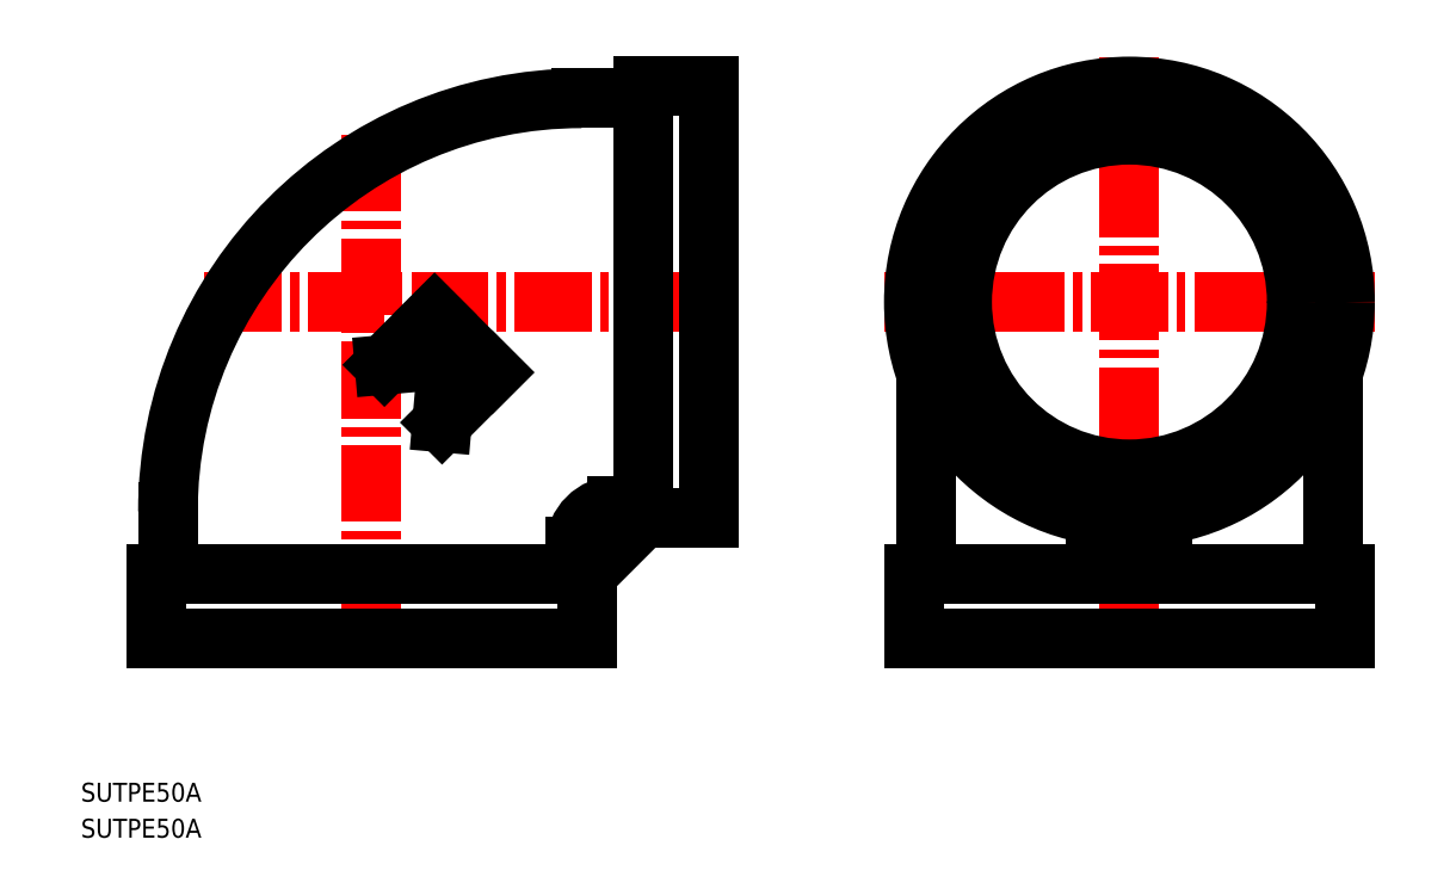
<metadata>
{"format":"dxf","ext":"dxf","renderer":"ezdxf+matplotlib","layout":"modelspace","background":"white","min_lineweight":24,"dpi":150}
</metadata>
<code>
0
SECTION
2
ENTITIES
0
TEXT
8
0
10
46.73
20
157
30
0
40
3.2
1
SUTPE50A
0
TEXT
8
0
10
46.73
20
150.9
30
0
40
3.2
1
SUTPE50A
0
LINE
8
CENTER
10
95.96
20
269.9
30
0
11
95.96
21
179.6
31
0
0
LINE
8
CENTER
10
224.2
20
283.1
30
0
11
224.2
21
179.6
31
0
0
LINE
8
CENTER
10
265.7
20
241.6
30
0
11
182.7
21
241.6
31
0
0
LINE
8
CENTER
10
67.67
20
241.6
30
0
11
158
21
241.6
31
0
0
LINE
8
0
10
59.46
20
184.6
30
0
11
132.5
21
184.6
31
0
0
LINE
8
0
10
59.46
20
195.6
30
0
11
132.5
21
195.6
31
0
0
LINE
8
0
10
132.5
20
195.6
30
0
11
132.5
21
184.6
31
0
0
LINE
8
0
10
130.5
20
200.1
30
0
11
130.5
21
195.6
31
0
0
LINE
8
0
10
59.46
20
195.6
30
0
11
59.46
21
184.6
31
0
0
LINE
8
0
10
61.46
20
206.1
30
0
11
61.46
21
195.6
31
0
0
LINE
8
0
10
153
20
205.1
30
0
11
153
21
278.1
31
0
0
LINE
8
0
10
142
20
205.1
30
0
11
142
21
278.1
31
0
0
LINE
8
0
10
142
20
278.1
30
0
11
153
21
278.1
31
0
0
LINE
8
0
10
131.5
20
276.1
30
0
11
142
21
276.1
31
0
0
LINE
8
0
10
142
20
205.1
30
0
11
153
21
205.1
31
0
0
LINE
8
0
10
137.5
20
207.1
30
0
11
142
21
207.1
31
0
0
LINE
8
0
10
187.7
20
184.6
30
0
11
260.7
21
184.6
31
0
0
LINE
8
0
10
187.7
20
195.6
30
0
11
260.7
21
195.6
31
0
0
LINE
8
0
10
260.7
20
195.6
30
0
11
260.7
21
184.6
31
0
0
LINE
8
0
10
258.7
20
229.7
30
0
11
258.7
21
195.6
31
0
0
LINE
8
0
10
187.7
20
195.6
30
0
11
187.7
21
184.6
31
0
0
LINE
8
0
10
189.7
20
229.7
30
0
11
189.7
21
195.6
31
0
0
LINE
8
0
10
142
20
205.1
30
0
11
132.5
21
195.6
31
0
0
LINE
8
0
10
229.9
20
205.5
30
0
11
229.9
21
195.6
31
0
0
LINE
8
0
10
218.6
20
205.5
30
0
11
218.6
21
195.6
31
0
0
LINE
8
0
10
116.4
20
229.7
30
0
11
106.6
21
239.4
31
0
0
LINE
8
0
10
116.4
20
229.7
30
0
11
107.9
21
221.2
31
0
0
LINE
8
0
10
106.6
20
239.4
30
0
11
98.11
21
230.9
31
0
0
LINE
8
0
10
108.8
20
231.9
30
0
11
98.11
21
230.9
31
0
0
LINE
8
0
10
108.8
20
231.9
30
0
11
107.9
21
221.2
31
0
0
ARC
8
0
10
137.5
20
200.1
30
0
40
7
50
90
51
180
0
ARC
8
0
10
131.5
20
206.1
30
0
40
70
50
90
51
180
0
CIRCLE
8
0
10
224.2
20
241.6
30
0
40
36.5
0
CIRCLE
8
0
10
224.2
20
241.6
30
0
40
29.81
0
CIRCLE
8
0
10
224.2
20
241.6
30
0
40
28.33
0
VIEWPORT
8
0
10
5.614
20
3.902
30
0
40
9.313
41
6.293
68
     1
69
     1
0
VIEWPORT
8
0
10
5.614
20
3.902
30
0
40
8.982
41
6.243
68
     2
69
     2
0
ENDSEC
0
EOF

</code>
